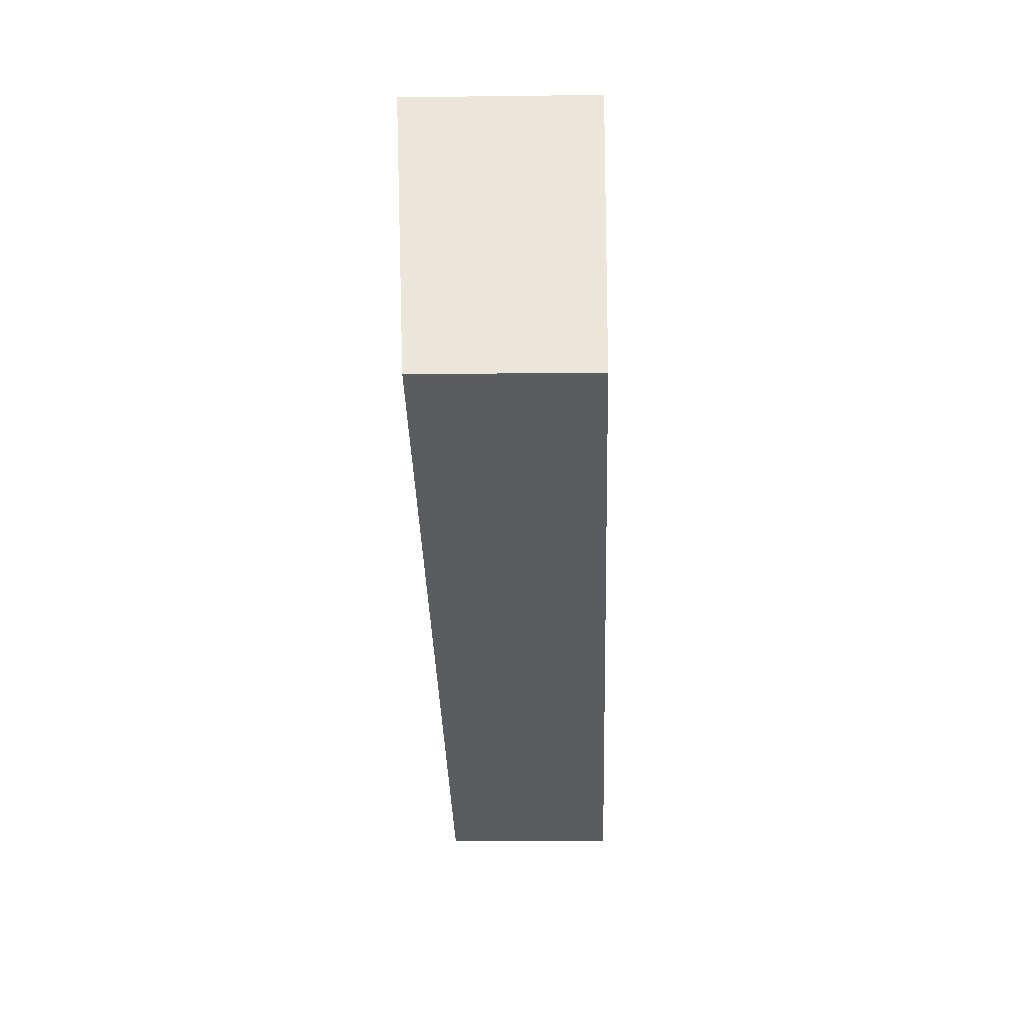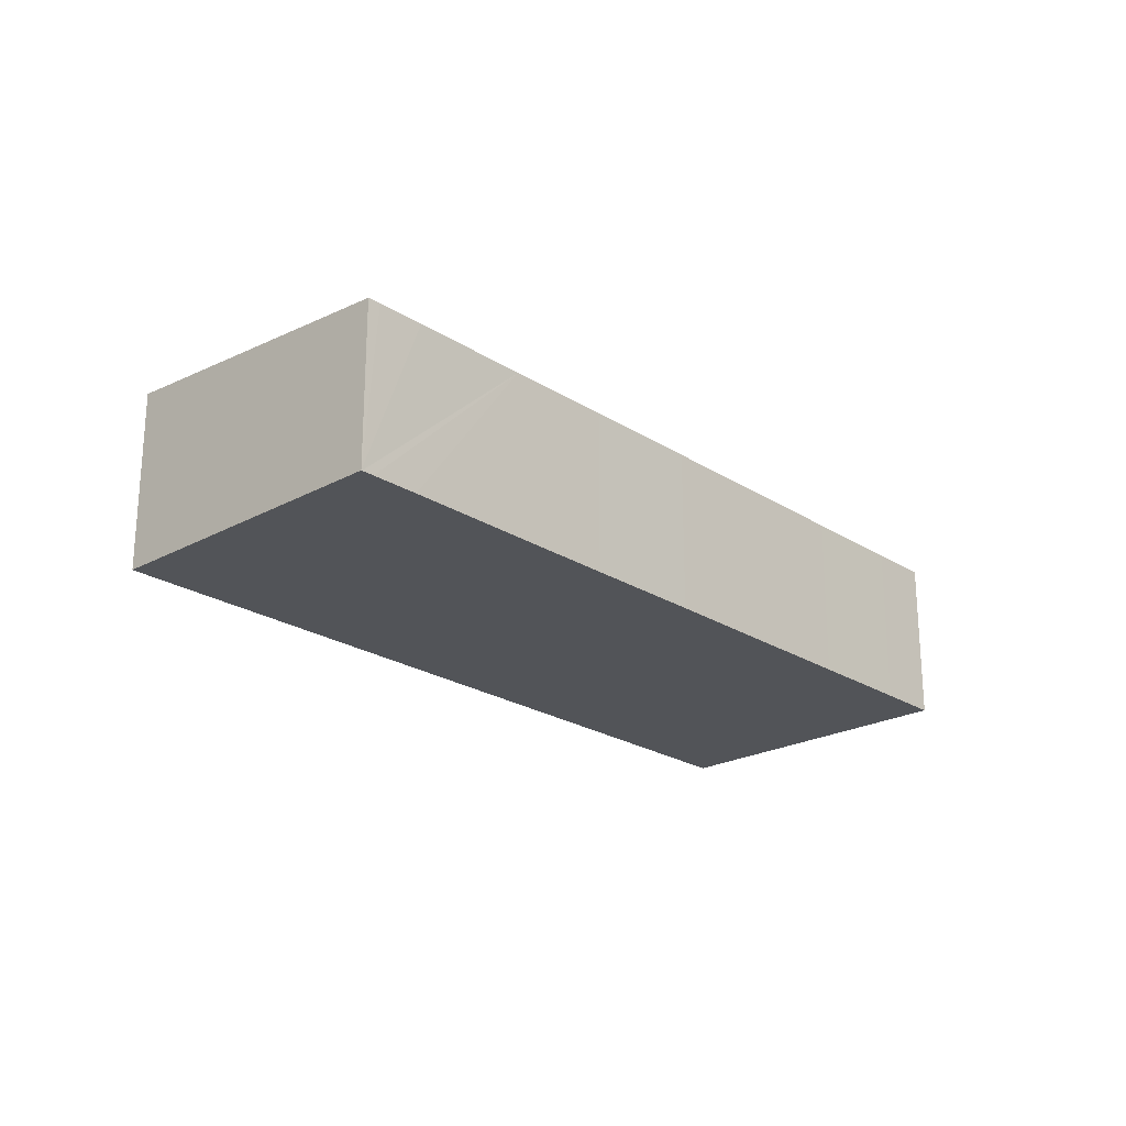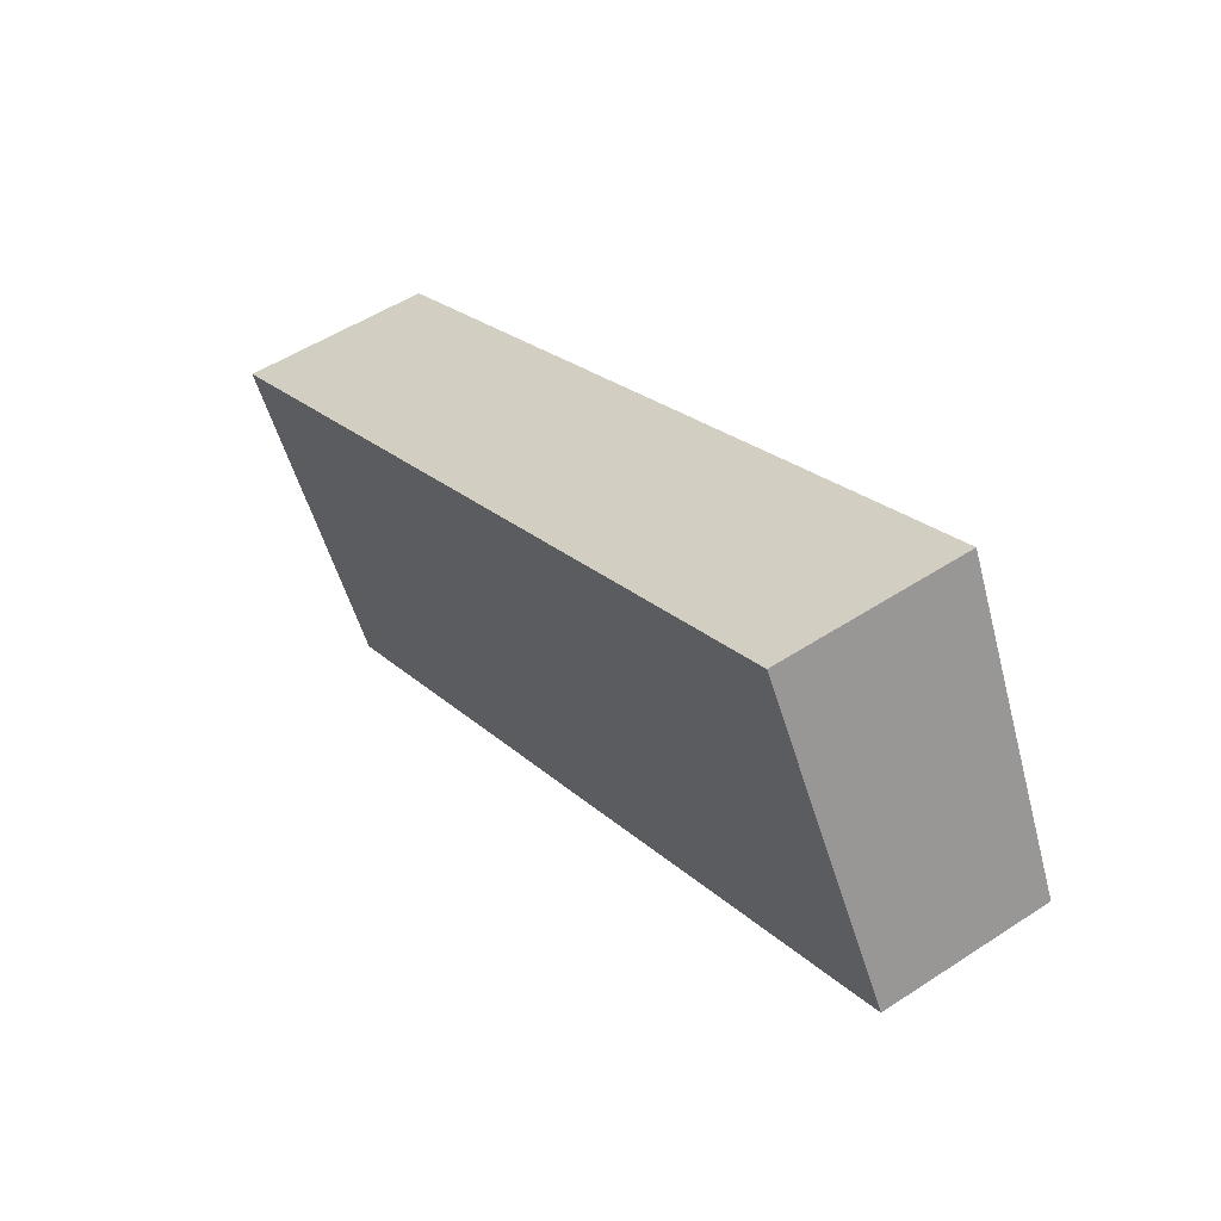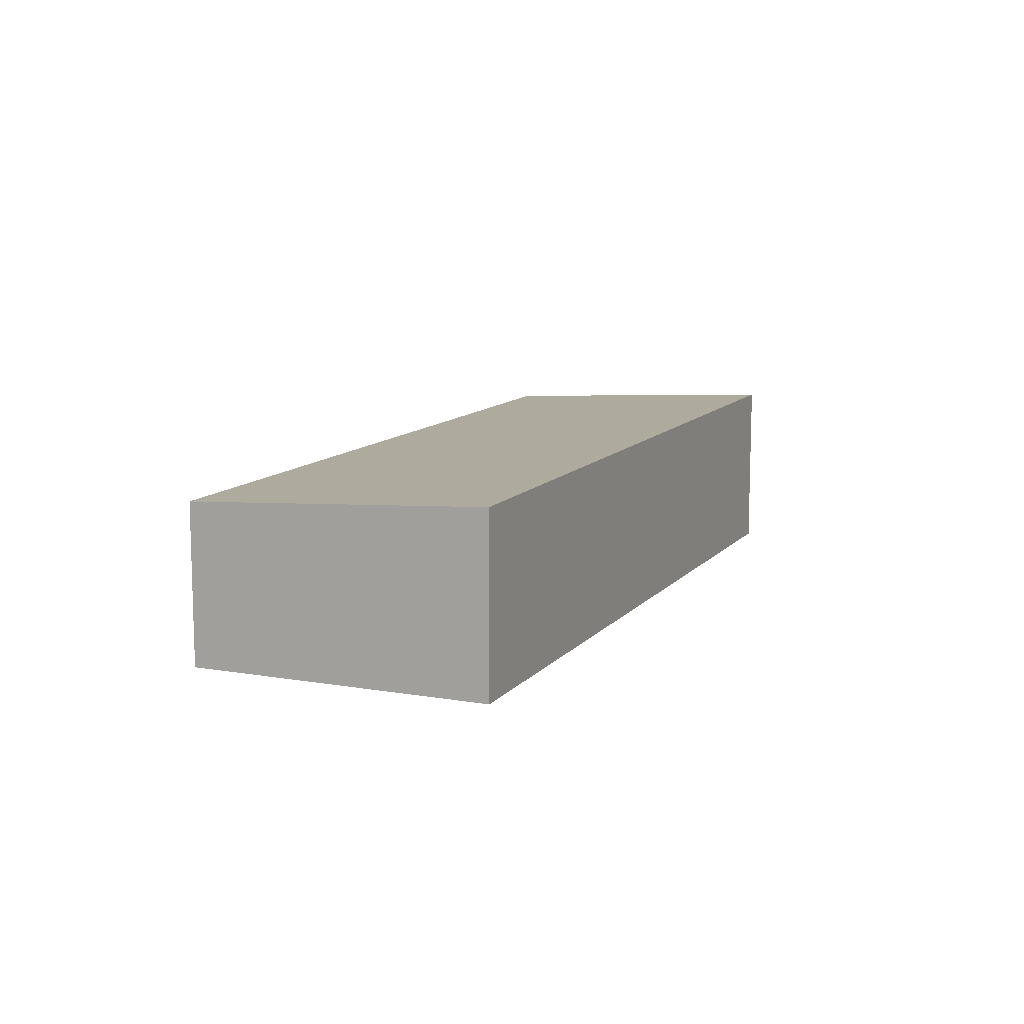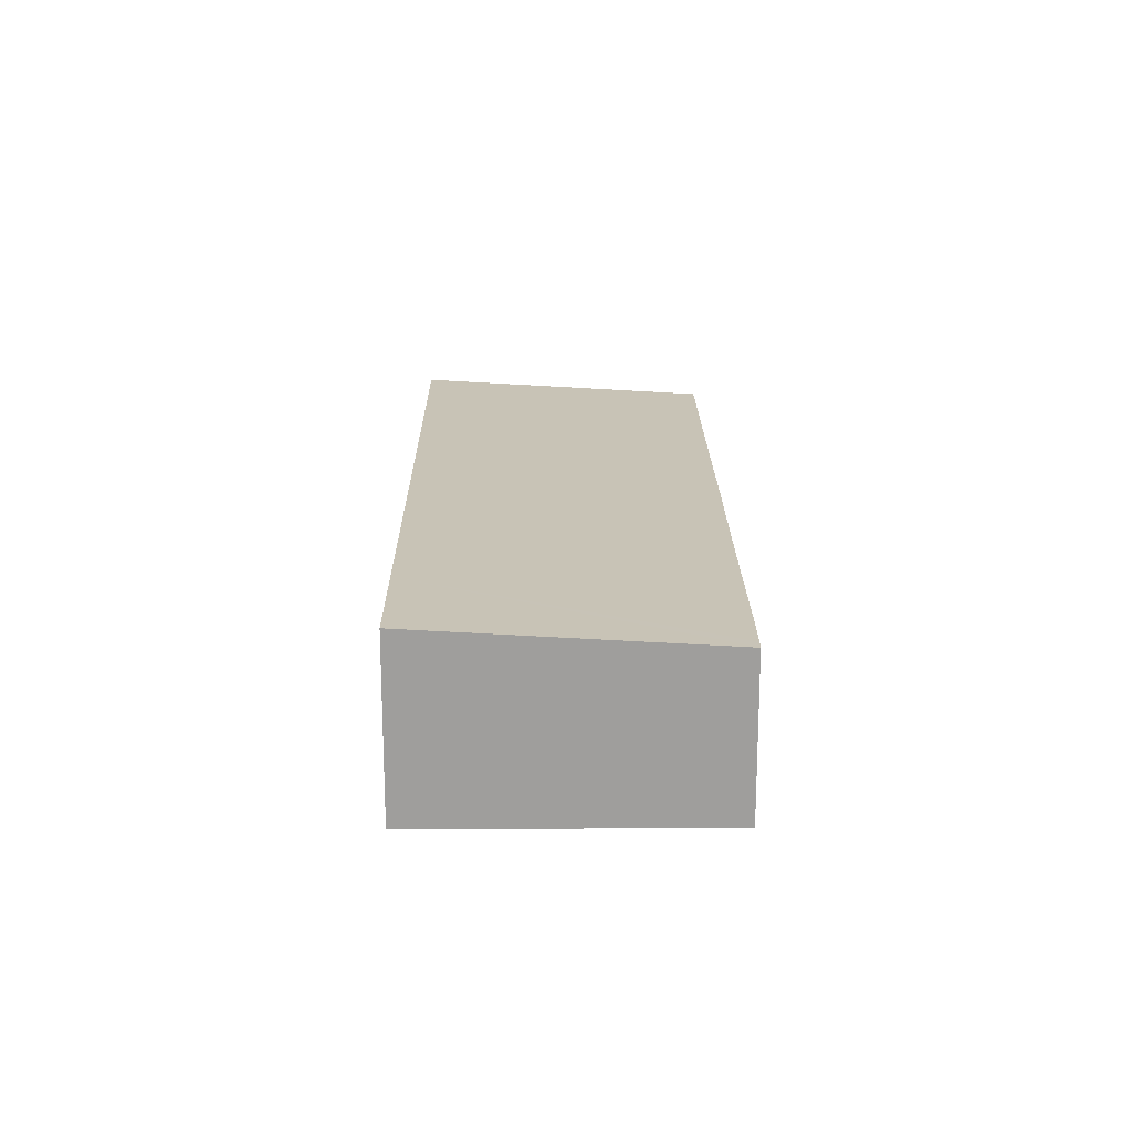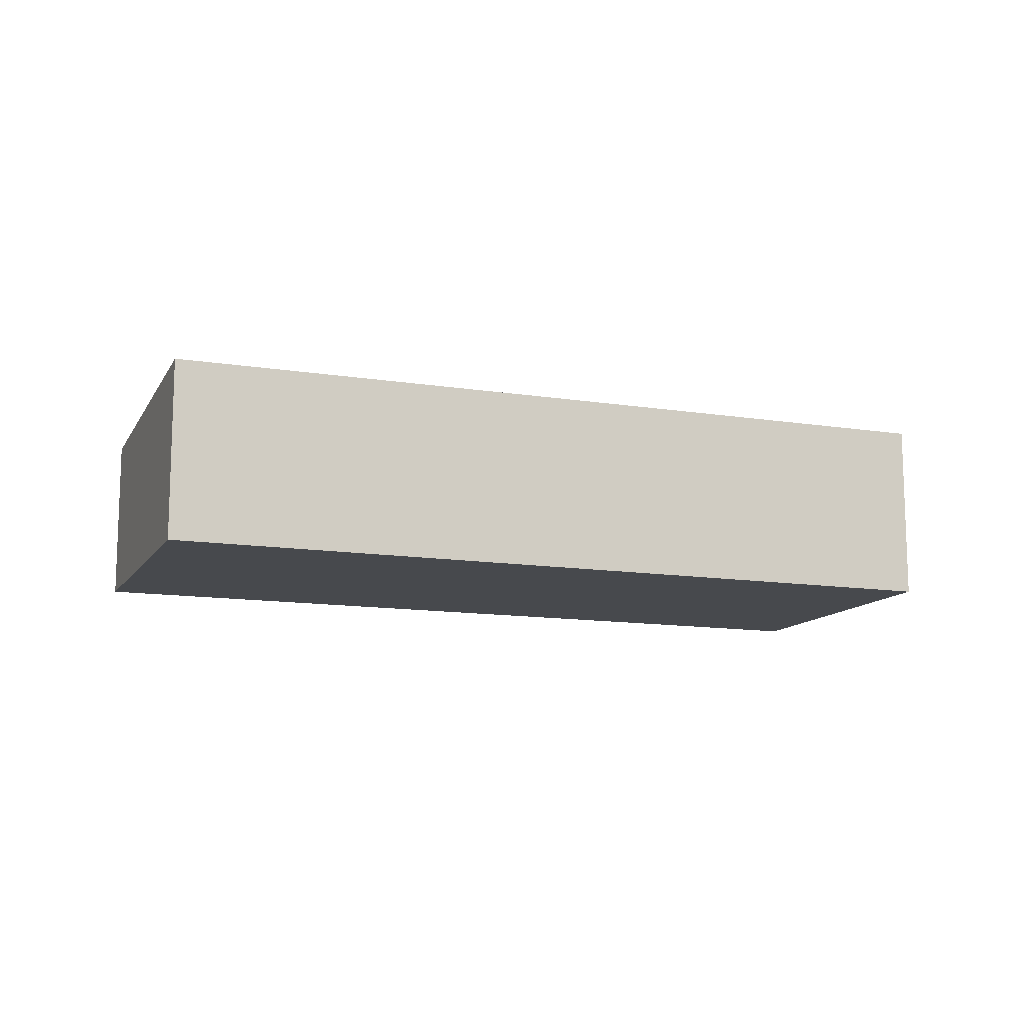
<metadata>
{"format":"obj","ext":"obj","renderer":"f3d","projection":"perspective","resolution":1024,"background":"white","views":[{"elev":-9.7,"azim":-88.1,"up":"+Z"},{"elev":-23.0,"azim":158.1,"up":"+Y"},{"elev":51.5,"azim":-125.4,"up":"+Z"},{"elev":11.1,"azim":-41.3,"up":"+Y"},{"elev":19.2,"azim":114.8,"up":"+Y"},{"elev":-12.3,"azim":4.7,"up":"+Y"}]}
</metadata>
<code>
v  5.051 6.854 10.62
v  2.223 6.167 -1.06
v  0 6.167 3.776e-16
v  5.995 6.167 -2.842
v  10.18 6.167 -4.83
v  9.071 6.854 8.718
v  13.96 6.166 -6.629
v  9.258 6.854 8.63
v  13.03 6.854 6.841
v  18.14 6.167 -8.596
v  13.21 6.854 6.756
v  17.01 6.854 4.956
v  21.91 6.167 -10.38
v  17.19 6.854 4.87
v  20.99 6.854 3.071
v  26.08 6.166 -12.38
v  21.16 6.854 2.987
v  24.96 6.854 1.187
v  27.74 6.167 -13.15
v  25.14 6.854 1.102
v  28.94 6.854 -0.696
v  28.17 6.167 -13.34
v  28.2 6.167 -13.36
v  32.89 6.854 -2.57
v  33.23 6.854 -2.732
v  29.12 6.854 -0.783
v  33.09 6.854 -2.664
v  33.23 1.673e-16 -2.732
v  28.2 8.179e-16 -13.36
v  28.17 8.17e-16 -13.34
v  27.74 8.051e-16 -13.15
v  26.08 7.578e-16 -12.38
v  21.91 6.358e-16 -10.38
v  18.14 5.264e-16 -8.596
v  13.96 4.059e-16 -6.629
v  10.18 2.958e-16 -4.83
v  5.995 1.74e-16 -2.842
v  2.223 6.491e-17 -1.06
v  0 0 0
v  5.051 -6.505e-16 10.62
v  9.071 -5.338e-16 8.718
v  9.258 -5.284e-16 8.63
v  13.03 -4.189e-16 6.841
v  13.21 -4.137e-16 6.756
v  17.01 -3.035e-16 4.956
v  17.19 -2.982e-16 4.87
v  20.99 -1.88e-16 3.071
v  21.16 -1.829e-16 2.987
v  24.96 -7.268e-17 1.187
v  25.14 -6.748e-17 1.102
v  28.94 4.262e-17 -0.696
v  29.12 4.794e-17 -0.783
v  32.89 1.574e-16 -2.57
v  33.09 1.631e-16 -2.664
g defaultobject
f 1 2 3
f 2 1 4
f 4 1 5
f 5 1 6
f 5 6 7
f 7 6 8
f 7 8 9
f 7 9 10
f 10 9 11
f 10 11 12
f 10 12 13
f 13 12 14
f 13 14 15
f 13 15 16
f 16 15 17
f 16 17 18
f 16 18 19
f 19 18 20
f 19 20 21
f 19 21 22
f 22 21 23
f 23 21 24
f 23 24 25
f 24 21 26
f 25 24 27
f 28 23 25
f 23 28 29
f 29 22 23
f 22 29 19
f 19 29 16
f 16 29 13
f 13 29 30
f 13 30 31
f 13 31 32
f 13 32 33
f 13 33 10
f 10 33 34
f 10 34 7
f 7 34 35
f 7 35 5
f 5 35 36
f 5 36 4
f 4 36 37
f 4 37 2
f 2 37 38
f 2 38 3
f 3 38 39
f 3 40 1
f 40 3 39
f 40 6 1
f 6 40 41
f 6 41 8
f 8 41 9
f 9 41 42
f 9 42 43
f 9 43 11
f 11 43 12
f 12 43 44
f 12 44 45
f 12 45 14
f 14 45 15
f 15 45 46
f 15 46 47
f 15 47 17
f 17 47 18
f 18 47 48
f 18 48 49
f 18 49 20
f 20 49 21
f 21 49 50
f 21 50 51
f 21 51 26
f 26 51 24
f 24 51 52
f 24 52 53
f 24 53 27
f 27 53 25
f 25 53 54
f 25 54 28
f 38 40 39
f 40 38 41
f 41 38 37
f 41 37 42
f 42 37 43
f 43 37 36
f 43 36 44
f 44 36 45
f 45 36 35
f 45 35 46
f 46 35 47
f 47 35 34
f 47 34 48
f 48 34 49
f 49 34 33
f 49 33 50
f 50 33 51
f 51 33 32
f 51 32 52
f 52 32 53
f 53 32 31
f 53 31 30
f 53 30 54
f 54 30 28
f 28 30 29

</code>
